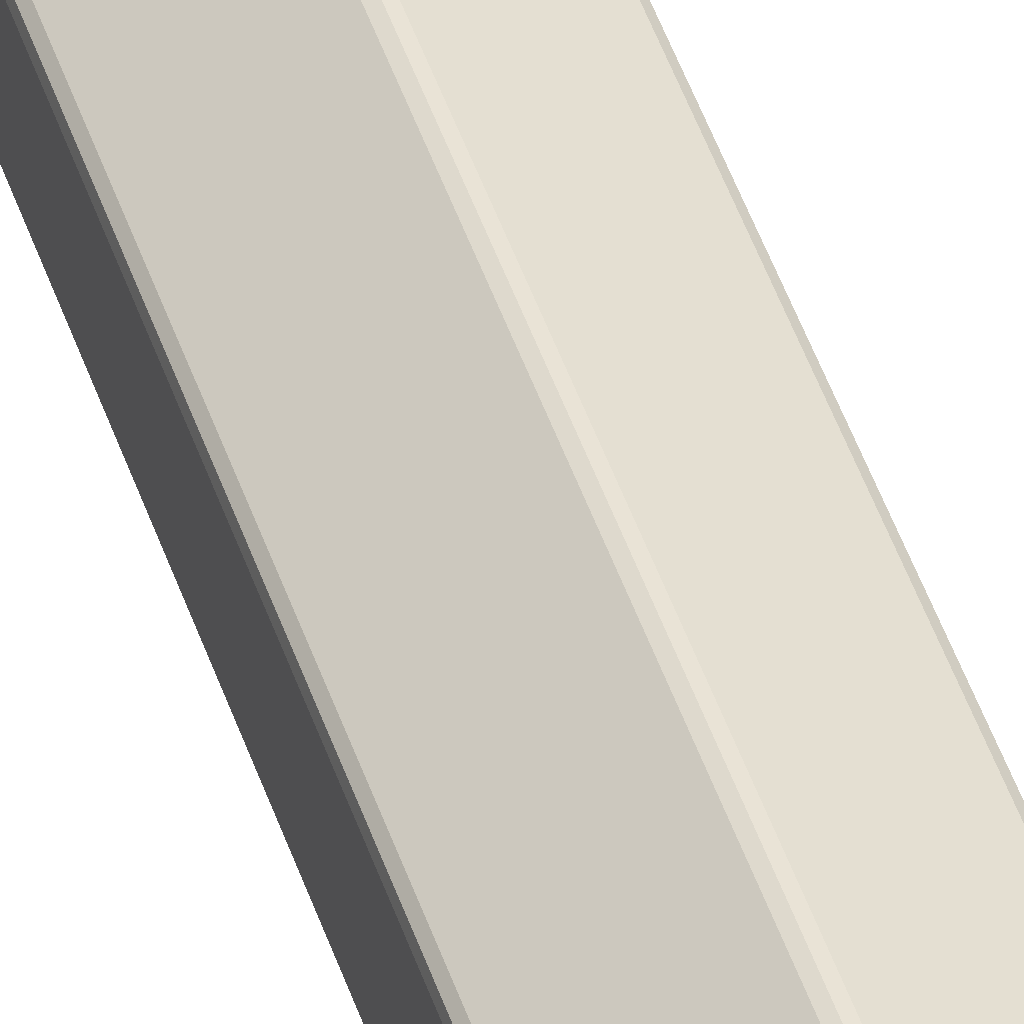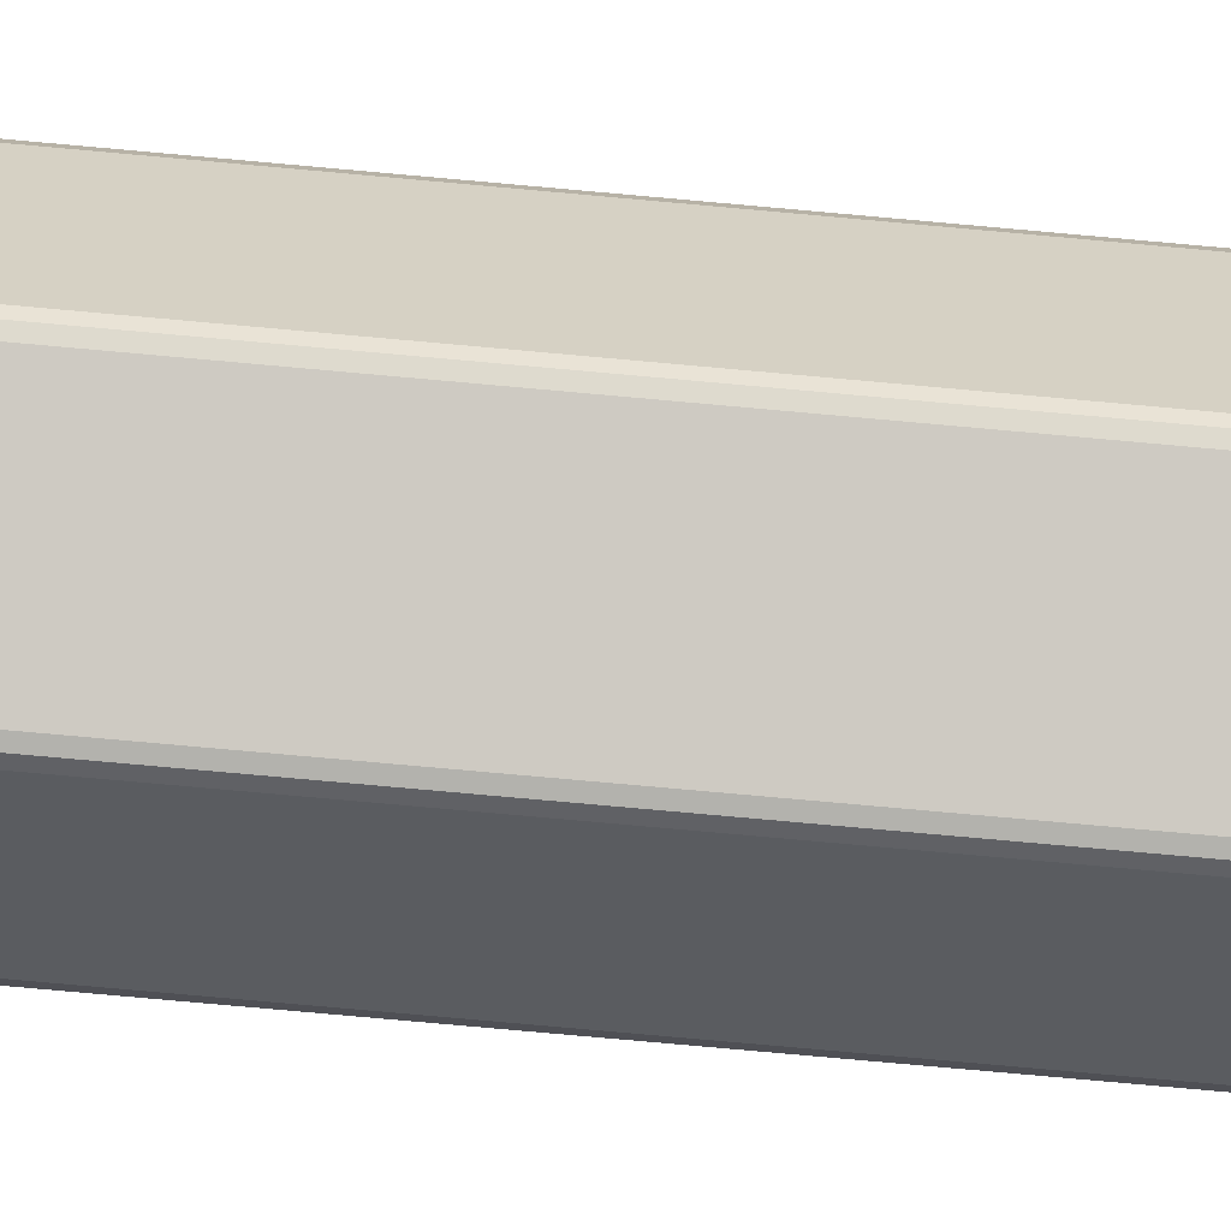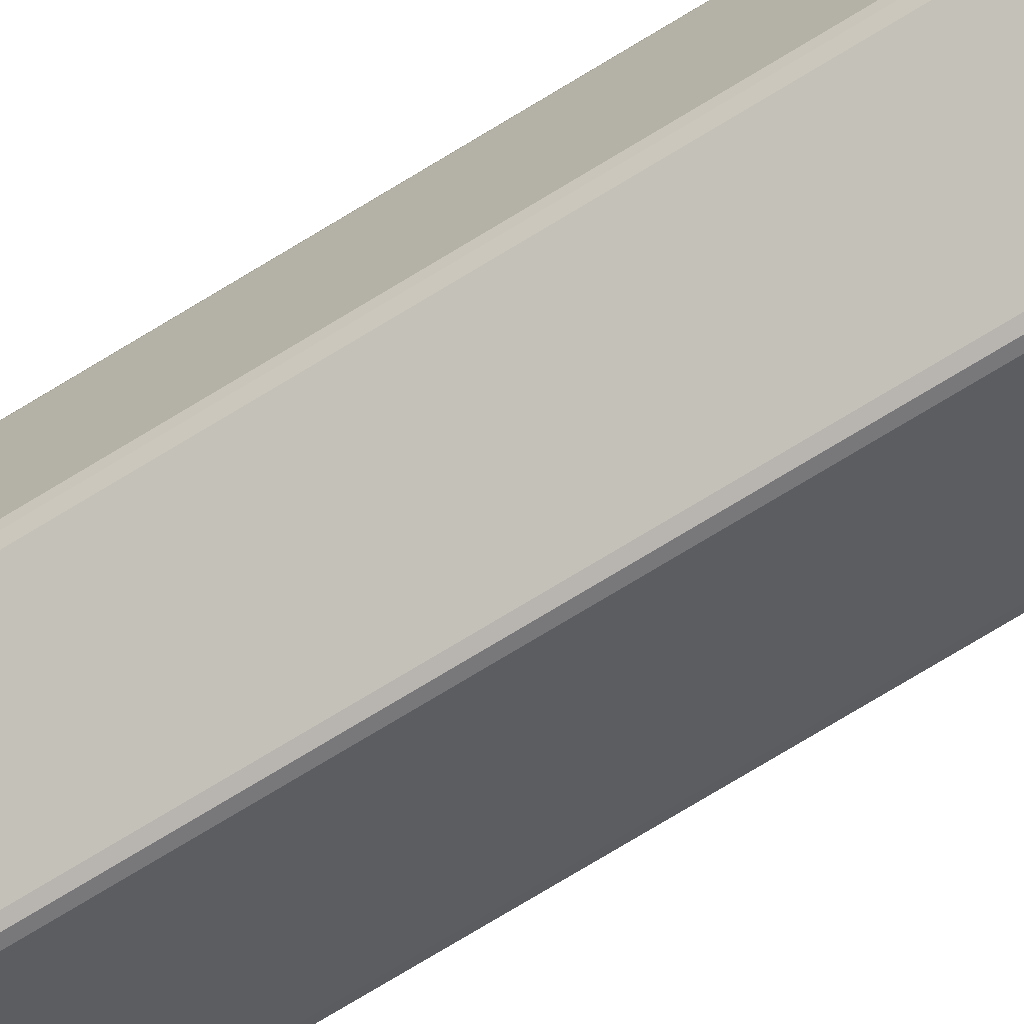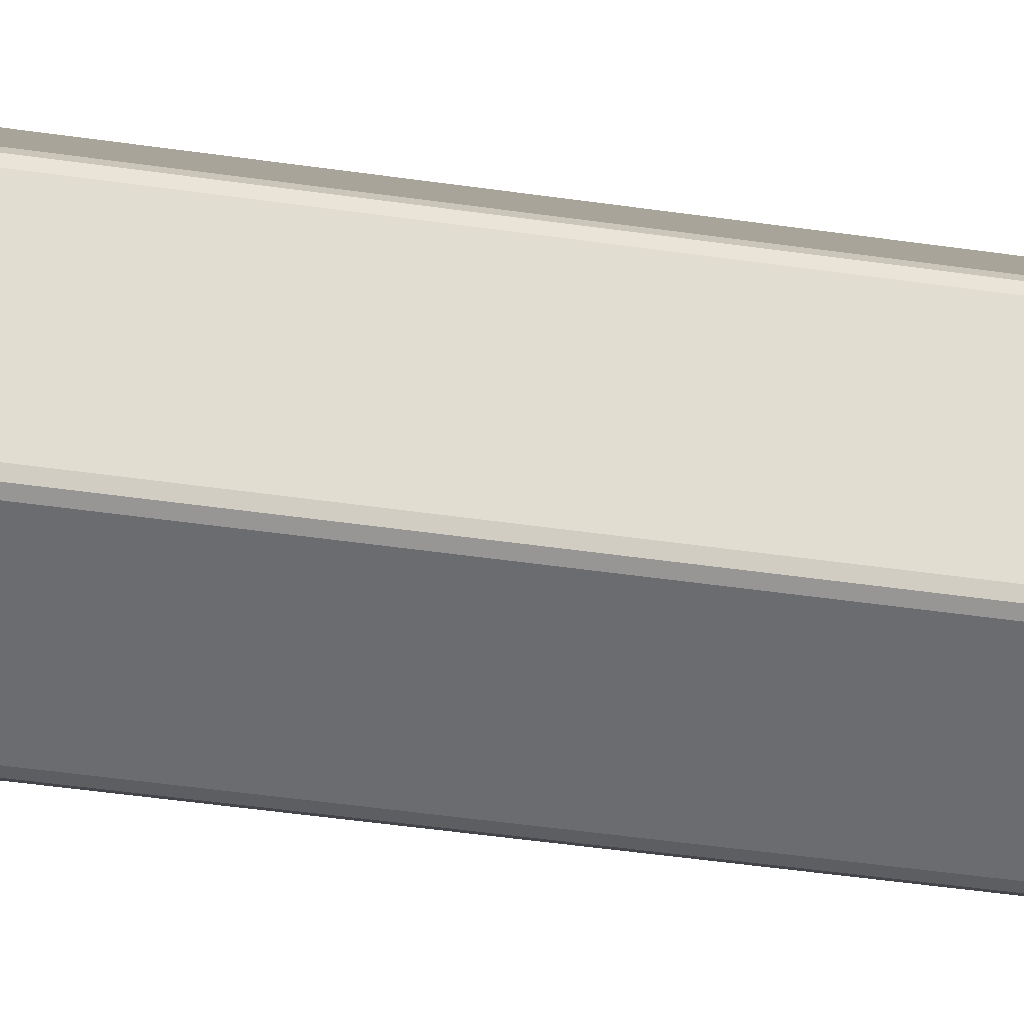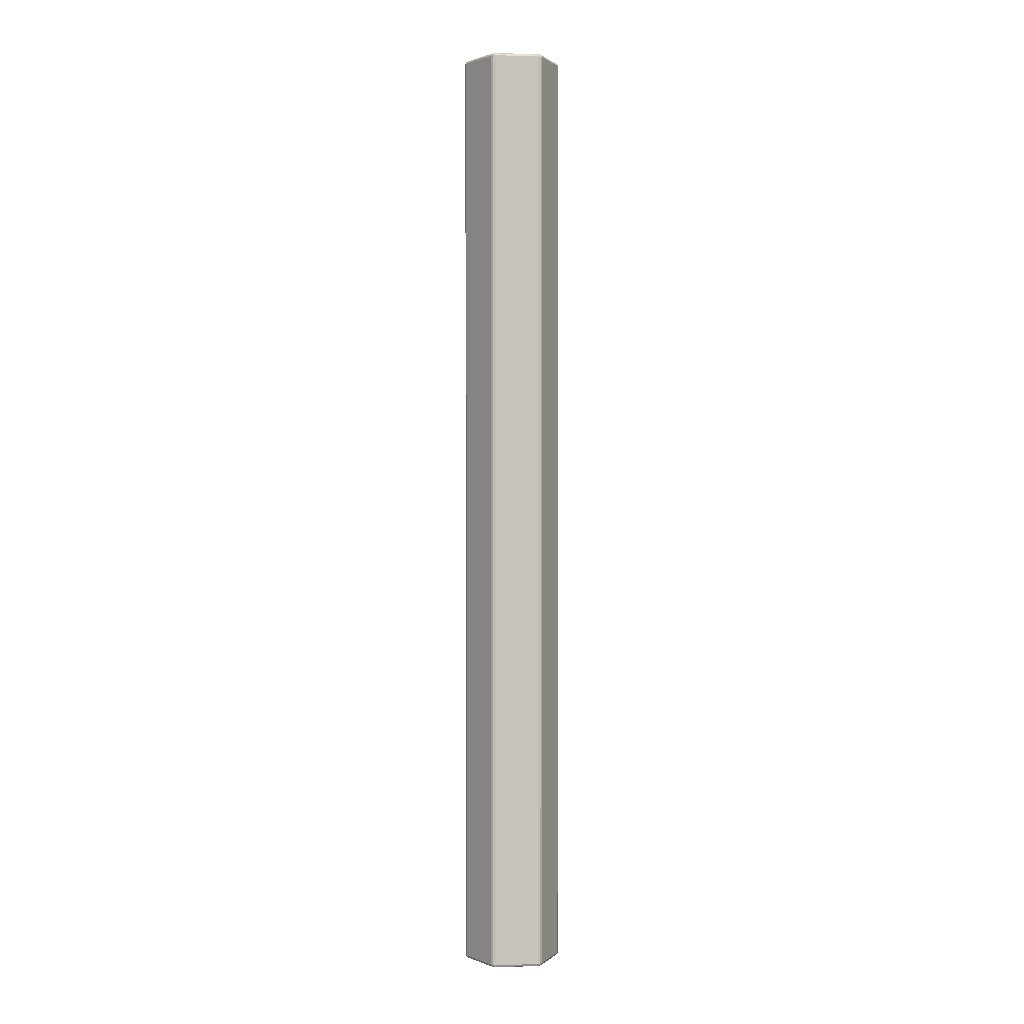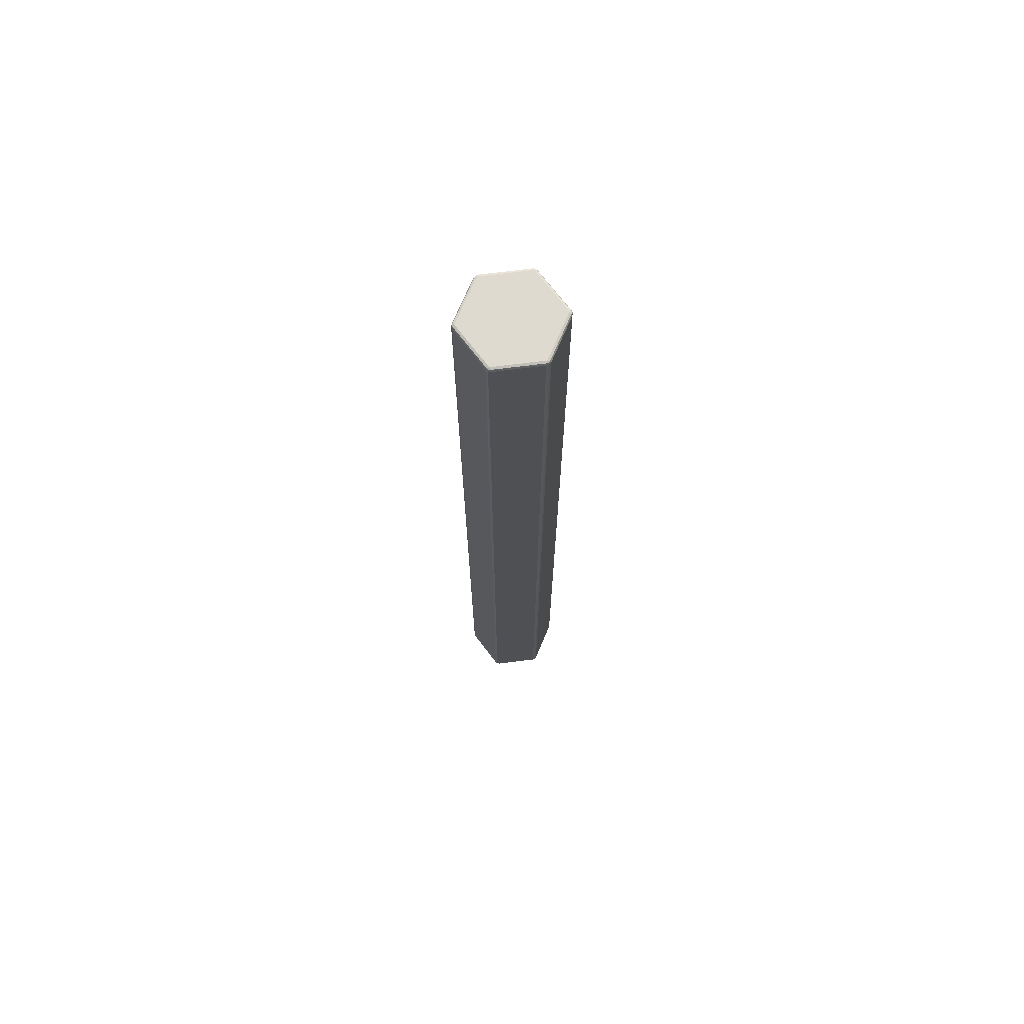
<metadata>
{"format":"obj","ext":"obj","renderer":"f3d","projection":"perspective","resolution":1024,"background":"white","views":[{"elev":51.6,"azim":-19.2,"up":"+Y"},{"elev":-63.8,"azim":-95.6,"up":"+Y"},{"elev":-70.3,"azim":121.9,"up":"+Y"},{"elev":-24.3,"azim":73.8,"up":"+Y"},{"elev":1.3,"azim":83.0,"up":"+Z"},{"elev":70.8,"azim":-37.2,"up":"+Z"}]}
</metadata>
<code>
o colum
g hax 23
v -0.8147 0.5296 -18.74
v -0.05135 0.9704 -18.74
v -0.05135 0.9704 0.0486
v -0.8147 0.5296 0.0486
v 0.8147 -0.5296 -18.74
v 0.05135 -0.9704 -18.74
v 0.05135 -0.9704 0.0486
v 0.8147 -0.5296 0.0486
v -0.05136 -0.9704 -18.74
v -0.8147 -0.5296 -18.74
v -0.8147 -0.5296 0.0486
v -0.05135 -0.9704 0.0486
v -0.866 -0.4407 -18.74
v -0.866 0.4407 -18.74
v -0.866 0.4407 0.0486
v -0.866 -0.4407 0.0486
v 0.866 0.4407 -18.74
v 0.866 -0.4407 -18.74
v 0.866 -0.4407 0.0486
v 0.866 0.4407 0.0486
v 6.997e-09 0.9315 0.1079
v 0.8067 0.4658 0.1079
v 0.8067 -0.4658 0.1079
v 6.997e-09 -0.9315 0.1079
v -0.8067 0.4658 0.1079
v -0.8067 -0.4658 0.1079
v 0.05135 0.9704 -18.74
v 0.8147 0.5296 -18.74
v 0.8147 0.5296 0.0486
v 0.05135 0.9704 0.0486
v 1.795e-08 0.9315 -18.8
v 0.03631 0.9571 -18.78
v 2.589e-08 0.973 -18.77
v -0.03631 0.9571 -18.78
v 3.134e-08 0.9845 -18.74
v -0.03631 0.9571 0.09053
v 6.997e-09 0.973 0.08283
v 0.03631 0.9571 0.09053
v 8.86e-09 0.9845 0.0486
v 0.8067 0.4658 -18.8
v 0.847 0.4471 -18.78
v 0.8426 0.4865 -18.77
v 0.8107 0.51 -18.78
v 0.8526 0.4923 -18.74
v 0.8107 0.51 0.09053
v 0.8426 0.4865 0.08283
v 0.847 0.4471 0.09053
v 0.8526 0.4923 0.0486
v 0.8067 -0.4658 -18.8
v 0.8107 -0.51 -18.78
v 0.8426 -0.4865 -18.77
v 0.847 -0.4471 -18.78
v 0.8526 -0.4923 -18.74
v 0.847 -0.4471 0.09053
v 0.8426 -0.4865 0.08283
v 0.8107 -0.51 0.09053
v 0.8526 -0.4923 0.0486
v -8.789e-07 -0.9315 -18.8
v -0.03631 -0.9571 -18.78
v -8.809e-07 -0.973 -18.77
v 0.03631 -0.9571 -18.78
v -8.782e-07 -0.9845 -18.74
v 0.03631 -0.9571 0.09053
v 6.997e-09 -0.973 0.08283
v -0.03631 -0.9571 0.09053
v 5.134e-09 -0.9845 0.0486
v -0.8067 -0.4658 -18.8
v -0.847 -0.4471 -18.78
v -0.8426 -0.4865 -18.77
v -0.8107 -0.51 -18.78
v -0.8526 -0.4923 -18.74
v -0.8107 -0.51 0.09053
v -0.8426 -0.4865 0.08283
v -0.847 -0.4471 0.09053
v -0.8526 -0.4923 0.0486
v -0.8067 0.4658 -18.8
v -0.8107 0.51 -18.78
v -0.8426 0.4865 -18.77
v -0.847 0.4471 -18.78
v -0.8526 0.4923 -18.74
v -0.847 0.4471 0.09053
v -0.8426 0.4865 0.08283
v -0.8107 0.51 0.09053
v -0.8526 0.4923 0.0486
f 23 22 21
f 25 26 24
f 40 49 58
f 67 76 31
f 3 2 1
f 1 4 3
f 7 6 5
f 5 8 7
f 11 10 9
f 9 12 11
f 15 14 13
f 13 16 15
f 19 18 17
f 17 20 19
f 25 24 23
f 23 21 25
f 29 28 27
f 27 30 29
f 33 32 31
f 31 34 33
f 33 34 2
f 2 35 33
f 33 35 27
f 27 32 33
f 37 36 21
f 21 38 37
f 37 38 30
f 30 39 37
f 37 39 3
f 3 36 37
f 42 41 40
f 40 43 42
f 42 43 28
f 28 44 42
f 42 44 17
f 17 41 42
f 46 45 22
f 22 47 46
f 46 47 20
f 20 48 46
f 46 48 29
f 29 45 46
f 51 50 49
f 49 52 51
f 51 52 18
f 18 53 51
f 51 53 5
f 5 50 51
f 55 54 23
f 23 56 55
f 55 56 8
f 8 57 55
f 55 57 19
f 19 54 55
f 60 59 58
f 58 61 60
f 60 61 6
f 6 62 60
f 60 62 9
f 9 59 60
f 64 63 24
f 24 65 64
f 64 65 12
f 12 66 64
f 64 66 7
f 7 63 64
f 69 68 67
f 67 70 69
f 69 70 10
f 10 71 69
f 69 71 13
f 13 68 69
f 73 72 26
f 26 74 73
f 73 74 16
f 16 75 73
f 73 75 11
f 11 72 73
f 78 77 76
f 76 79 78
f 78 79 14
f 14 80 78
f 78 80 1
f 1 77 78
f 82 81 25
f 25 83 82
f 82 83 4
f 4 84 82
f 82 84 15
f 15 81 82
f 43 32 27
f 27 28 43
f 40 31 32
f 32 43 40
f 38 45 29
f 29 30 38
f 21 22 45
f 45 38 21
f 39 35 2
f 2 3 39
f 30 27 35
f 35 39 30
f 44 48 20
f 20 17 44
f 28 29 48
f 48 44 28
f 52 41 17
f 17 18 52
f 49 40 41
f 41 52 49
f 47 54 19
f 19 20 47
f 22 23 54
f 54 47 22
f 53 57 8
f 8 5 53
f 18 19 57
f 57 53 18
f 61 50 5
f 5 6 61
f 58 49 50
f 50 61 58
f 56 63 7
f 7 8 56
f 23 24 63
f 63 56 23
f 62 66 12
f 12 9 62
f 6 7 66
f 66 62 6
f 70 59 9
f 9 10 70
f 67 58 59
f 59 70 67
f 65 72 11
f 11 12 65
f 24 26 72
f 72 65 24
f 71 75 16
f 16 13 71
f 10 11 75
f 75 71 10
f 79 68 13
f 13 14 79
f 76 67 68
f 68 79 76
f 74 81 15
f 15 16 74
f 26 25 81
f 81 74 26
f 80 84 4
f 4 1 80
f 14 15 84
f 84 80 14
f 34 77 1
f 1 2 34
f 31 76 77
f 77 34 31
f 83 36 3
f 3 4 83
f 25 21 36
f 36 83 25
f 67 31 40
f 40 58 67

</code>
